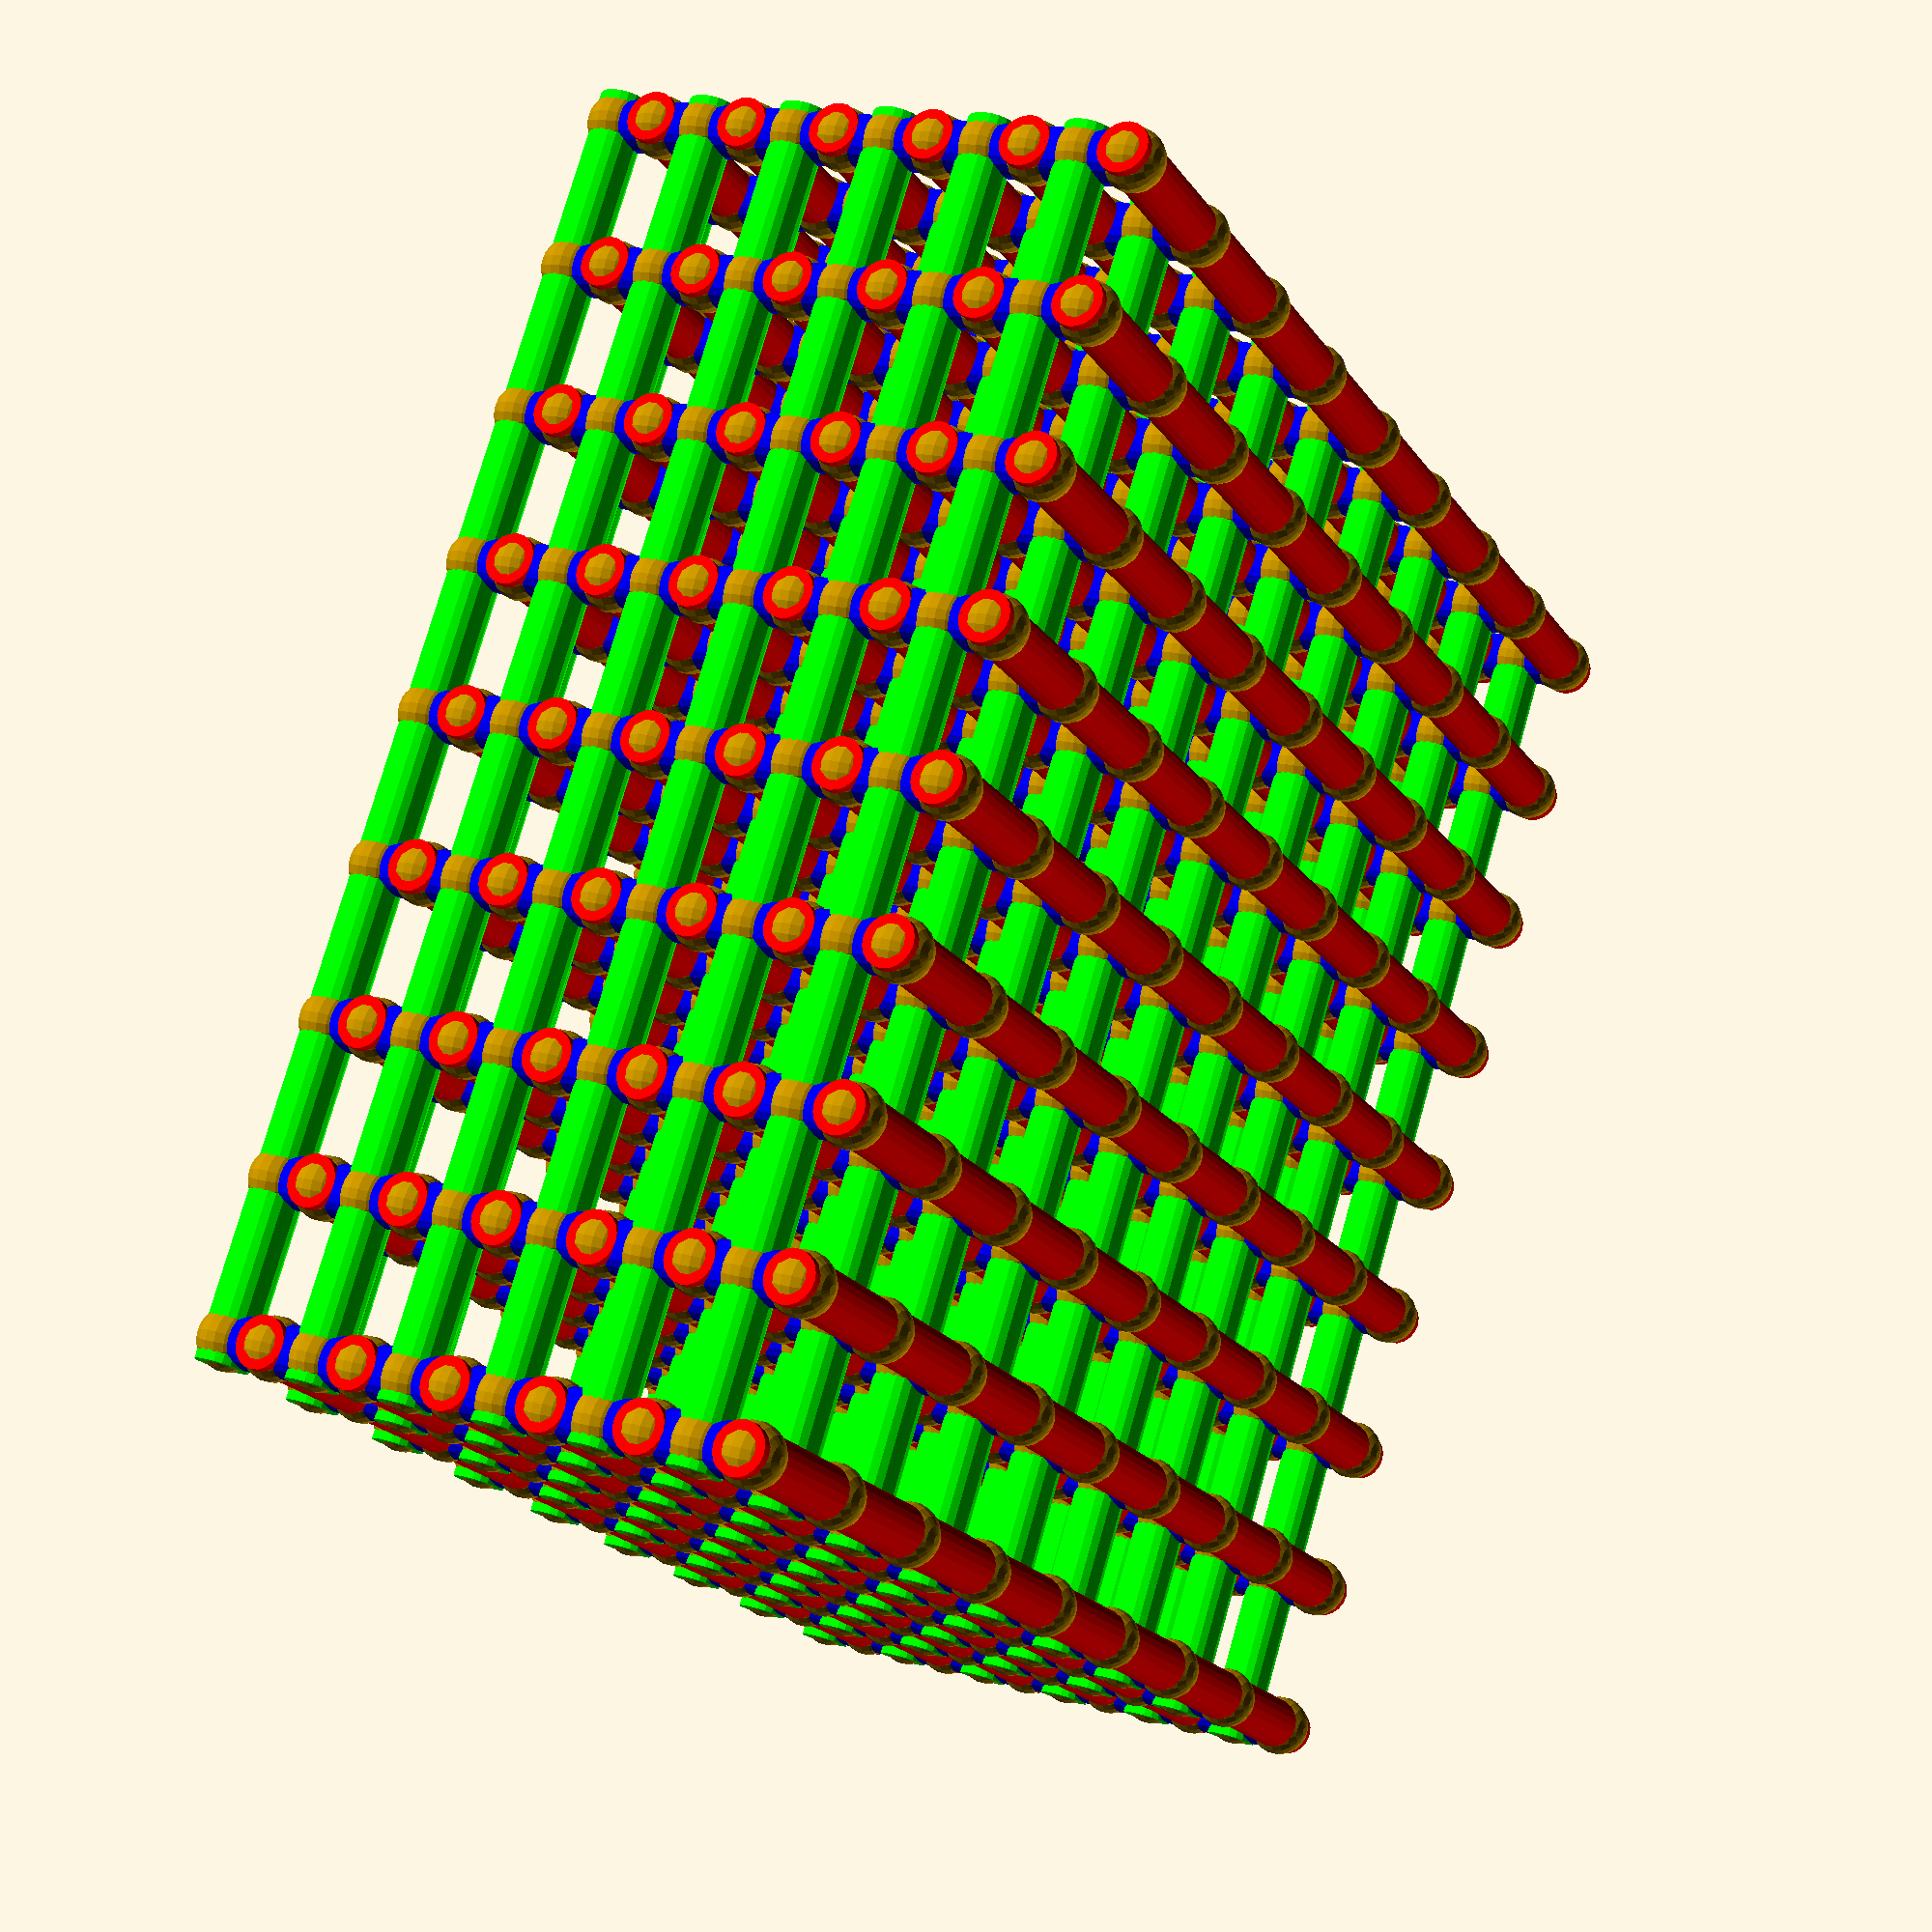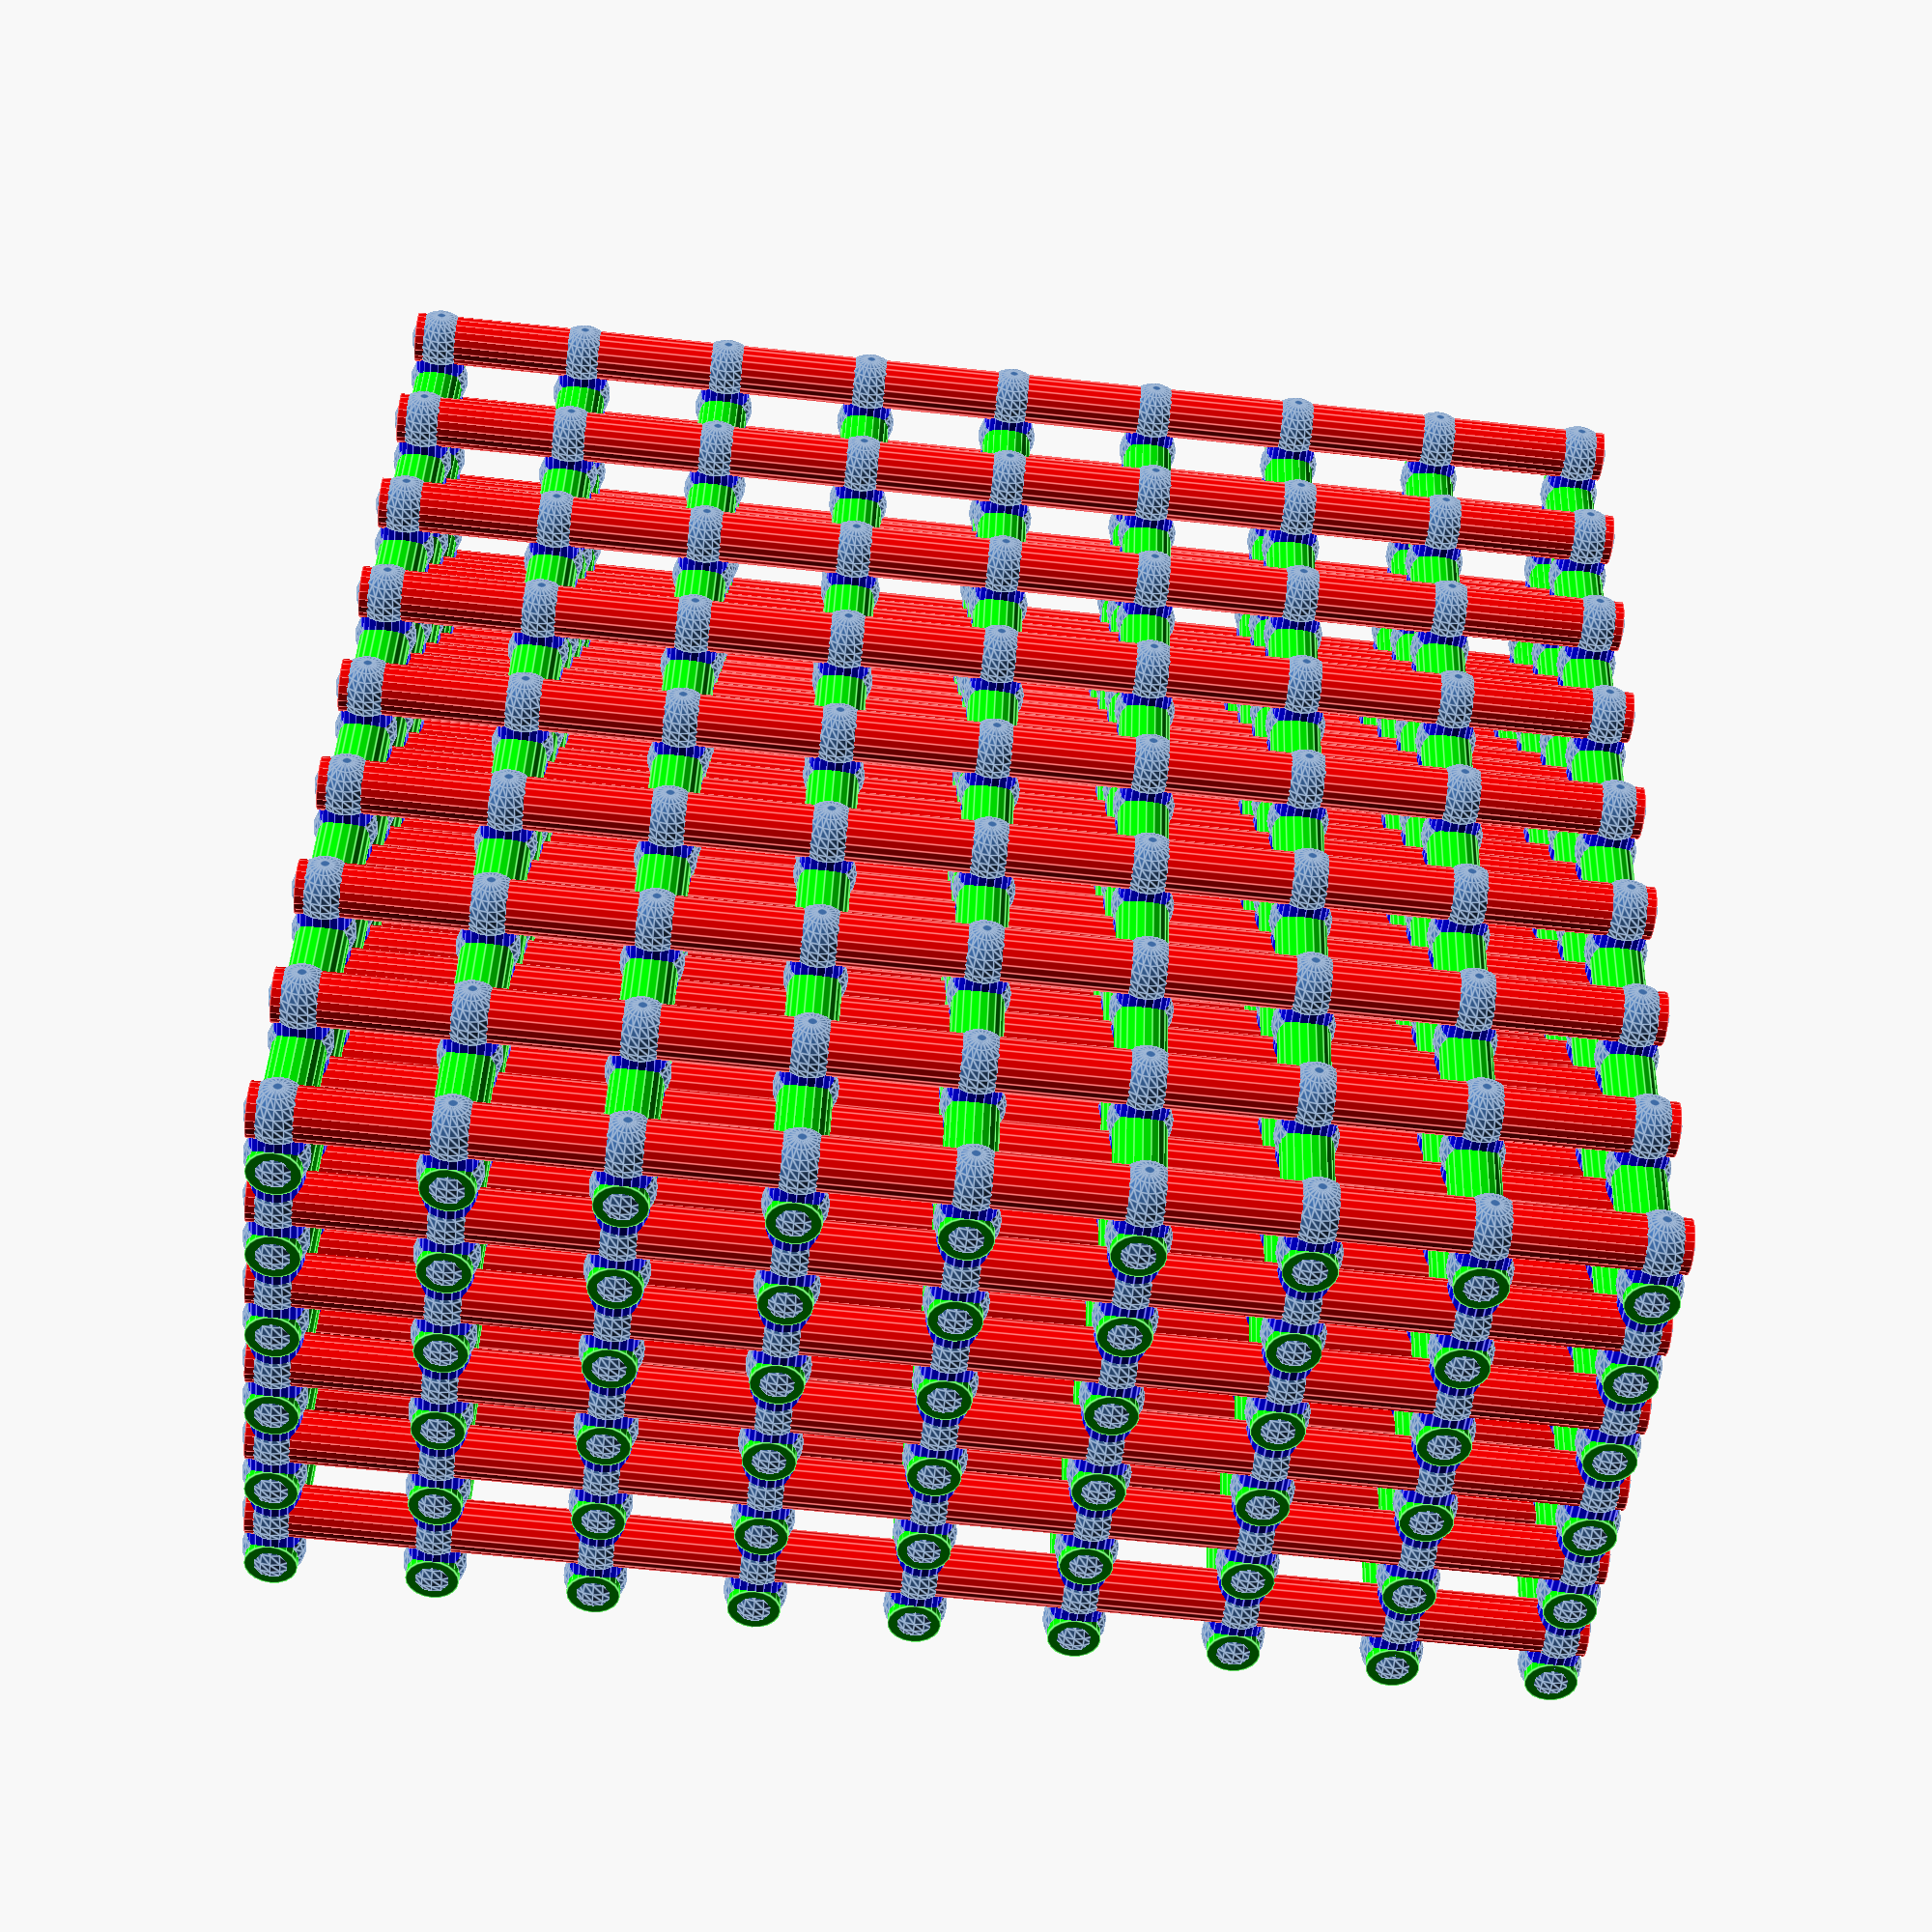
<openscad>
// global variables
size_x = 05;
size_y = 05;
size_z = 2.2;
$fn = 20;

sX = -size_x/2;
fX =  size_x/2;
sY = -size_y/2;
fY =  size_y/2;
sZ = 0;
fZ = size_z;

diameter_x = 0.2;
diameter_y = 0.2;
diameter_z = 0.2;

x_raster = 3 * diameter_x;
y_raster = 3 * diameter_y;
z_raster = 1 * max(diameter_x, diameter_y, diameter_z);

for (dz = [sZ:(2*z_raster):fZ])
translate([0,0,dz]){
// Y-oriented, X-translated nodes
    for (dx = [sX:x_raster:fX]){
        translate([dx,-diameter_y/2,0])
        rotate(90, [1,0,0])
        color([1,0,0])
        cylinder(h = size_y, d = diameter_x, center=true);
        }
    // X-oriented, Y-translated nodes
    translate([0,0, z_raster])    
    for (dy = [sY:y_raster:fY]){
        translate([-diameter_x/2,dy,0])
        rotate(90,[0,1,0])
        color([0,1,0])
        cylinder(h = size_x, d = diameter_y, center = true);
    }
}
for (dx = [sX:x_raster:fX])
for (dy = [sY:y_raster:fY])
{
    translate([dx,dy,0])
    color([0,0,1])
    cylinder(h = size_z, d = diameter_z);
}

for (dx = [sX:x_raster:fX])
for (dy = [sY:y_raster:fY])
for (dz = [sZ:z_raster:fZ]) translate([dx, dy, dz]) sphere(0.12);
</openscad>
<views>
elev=163.9 azim=237.1 roll=59.9 proj=p view=wireframe
elev=49.2 azim=88.0 roll=174.4 proj=p view=edges
</views>
